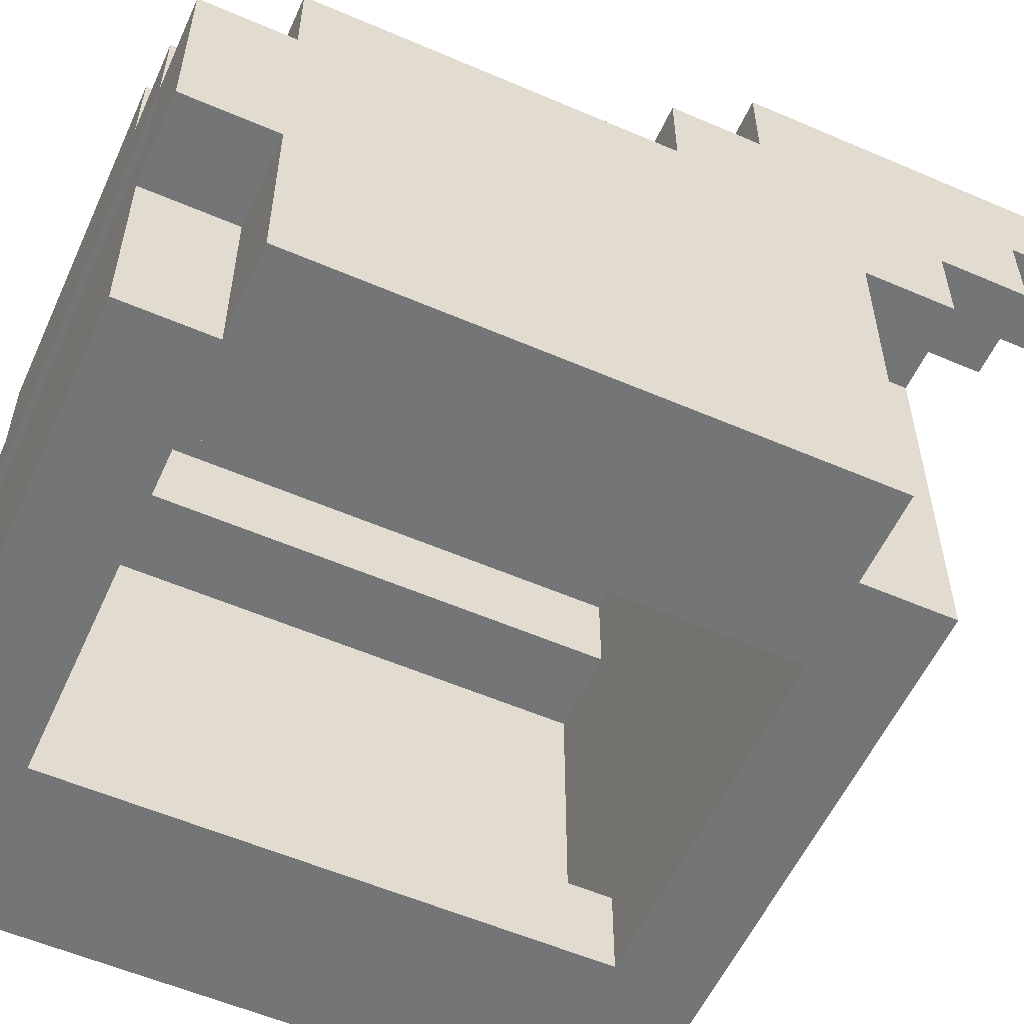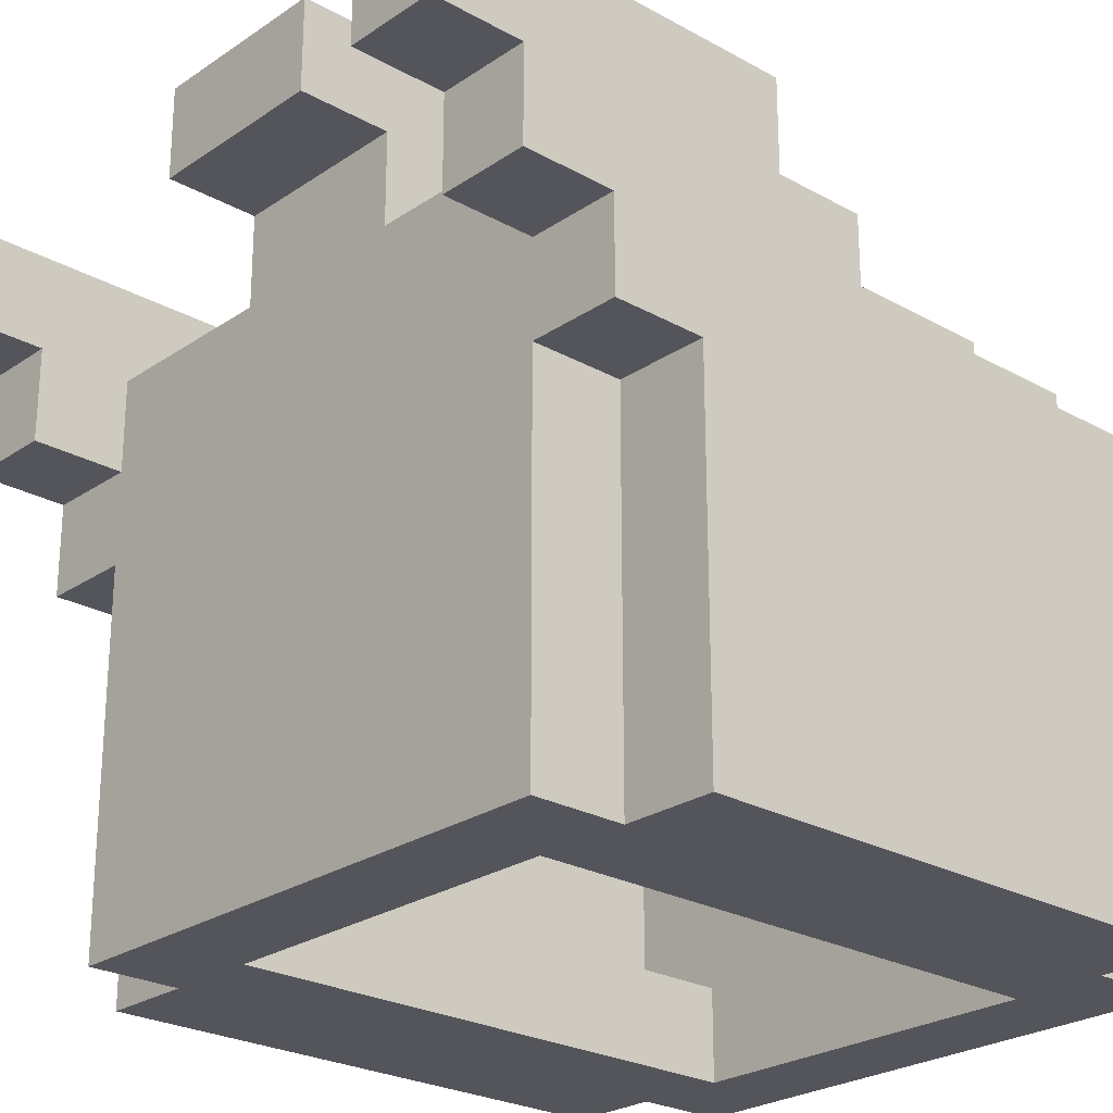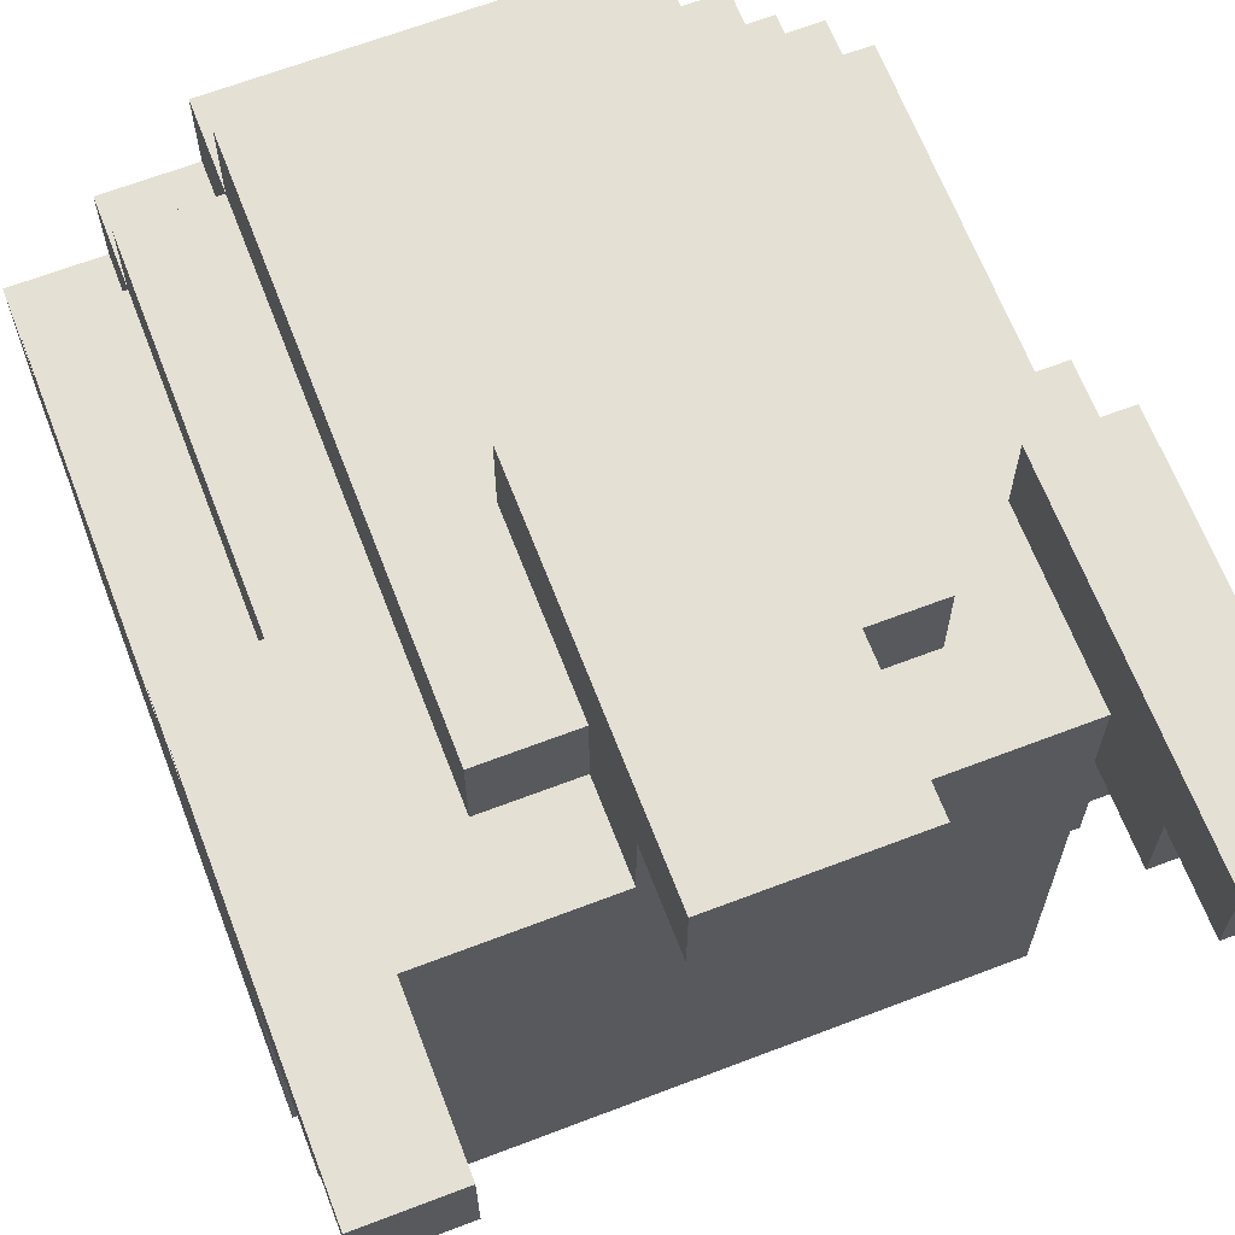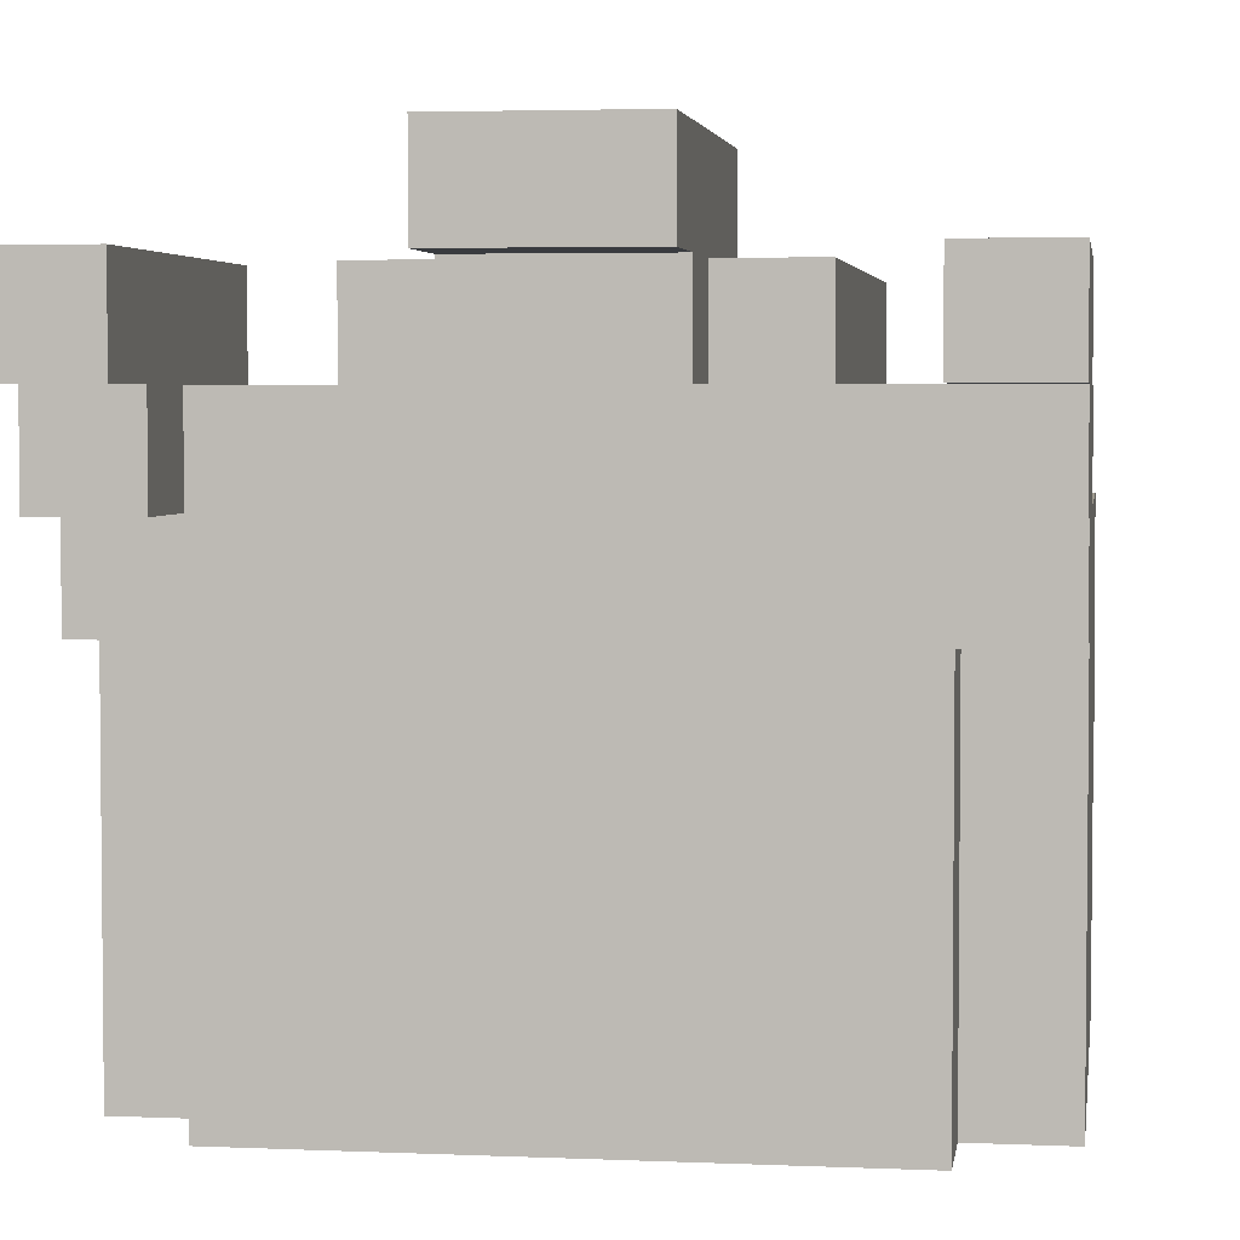
<metadata>
{"format":"obj","ext":"obj","renderer":"f3d","projection":"perspective","resolution":1024,"background":"white","views":[{"elev":-56.4,"azim":65.7,"up":"+Y"},{"elev":-24.9,"azim":-132.3,"up":"+Y"},{"elev":66.0,"azim":159.0,"up":"+Y"},{"elev":3.7,"azim":-171.7,"up":"+Y"}]}
</metadata>
<code>
o
v -0.3 2.2 0.4
v -0.3 2.2 -0.2
v -0.3 2.4 0.5
v -0.3 2.4 0.4
v -0.3 2.6 0.5
v -0.3 2.6 0.4
v -0.3 2.6 -0.2
v -0.3 2.6 -0.3
v -0.3 2.7 0.4
v -0.3 2.7 0
v -0.3 2.7 -0.3
v -0.3 2.7 -0.4
v -0.3 2.8 0
v -0.3 2.8 -0.1
v -0.3 2.8 -0.4
v -0.3 2.8 -0.5
v -0.3 2.9 -0.1
v -0.3 2.9 -0.5
v -0.2 2.2 0.5
v -0.2 2.2 0.4
v -0.2 2.2 -0.2
v -0.2 2.2 -0.3
v -0.2 2.4 0.5
v -0.2 2.4 0.4
v -0.2 2.6 0.5
v -0.2 2.6 0.4
v -0.2 2.6 -0.2
v -0.2 2.6 -0.3
v -0.2 2.7 0.5
v -0.2 2.7 0.4
v -0.2 2.7 0
v -0.2 2.8 0.4
v -0.2 2.8 0
v -0.1 2.7 0.5
v -0.1 2.7 0.4
v -0.1 2.8 0.5
v -0.1 2.8 0.4
v -0.1 2.8 -0.2
v -0.1 2.9 0.4
v -0.1 2.9 -0.2
v 2.98e-08 2.8 -0.2
v 2.98e-08 2.8 -0.3
v 2.98e-08 2.9 0
v 2.98e-08 2.9 -0.2
v 2.98e-08 2.9 -0.3
v 2.98e-08 2.9 -0.4
v 2.98e-08 3 0
v 2.98e-08 3 -0.4
v 0.3 2.2 0.4
v 0.3 2.2 -0.2
v 0.3 2.3 0.4
v 0.3 2.3 -0.2
v 0.3 2.7 0.4
v 0.3 2.7 -0.2
v 0.3 2.8 0.4
v 0.3 2.8 -0.2
v 0.4 2.3 0.4
v 0.4 2.3 -0.2
v 0.4 2.5 0.5
v 0.4 2.5 0.4
v 0.4 2.6 0.5
v 0.4 2.6 0.4
v 0.4 2.7 0.4
v 0.4 2.7 -0.2
v 0.4 2.7 -0.3
v 0.4 2.7 -0.4
v 0.4 2.8 -0.1
v 0.4 2.8 -0.3
v 0.4 2.8 -0.4
v 0.4 2.8 -0.5
v 0.4 2.9 -0.1
v 0.4 2.9 -0.5
v -0.2 2.3 0.4
v -0.2 2.3 -0.2
v -0.2 2.5 0.5
v -0.2 2.5 0.4
v -0.2 2.6 0.5
v -0.2 2.6 0.4
v -0.2 2.7 0.4
v -0.2 2.7 -0.2
v -0.2 2.7 -0.3
v -0.2 2.7 -0.4
v -0.2 2.8 -0.1
v -0.2 2.8 -0.3
v -0.2 2.8 -0.4
v -0.2 2.8 -0.5
v -0.2 2.9 -0.1
v -0.2 2.9 -0.5
v -0.1 2.2 0.4
v -0.1 2.2 -0.2
v -0.1 2.3 0.4
v -0.1 2.3 -0.2
v -0.1 2.7 0.4
v -0.1 2.7 -0.2
v -0.1 2.8 0.4
v -0.1 2.8 -0.2
v 0.2 2.8 -0.2
v 0.2 2.8 -0.3
v 0.2 2.9 0
v 0.2 2.9 -0.2
v 0.2 2.9 -0.3
v 0.2 2.9 -0.4
v 0.2 3 0
v 0.2 3 -0.4
v 0.3 2.7 0.5
v 0.3 2.7 0.4
v 0.3 2.8 0.5
v 0.3 2.8 0.4
v 0.3 2.8 -0.2
v 0.3 2.9 0.4
v 0.3 2.9 -0.2
v 0.4 2.2 0.5
v 0.4 2.2 0.4
v 0.4 2.2 -0.2
v 0.4 2.2 -0.3
v 0.4 2.4 0.5
v 0.4 2.4 0.4
v 0.4 2.6 0.5
v 0.4 2.6 0.4
v 0.4 2.6 -0.2
v 0.4 2.6 -0.3
v 0.4 2.7 0.5
v 0.4 2.7 0.4
v 0.4 2.7 0
v 0.4 2.8 0.4
v 0.4 2.8 0
v 0.5 2.2 0.4
v 0.5 2.2 -0.2
v 0.5 2.4 0.5
v 0.5 2.4 0.4
v 0.5 2.6 0.5
v 0.5 2.6 0.4
v 0.5 2.6 -0.2
v 0.5 2.6 -0.3
v 0.5 2.7 0.4
v 0.5 2.7 0
v 0.5 2.7 -0.3
v 0.5 2.7 -0.4
v 0.5 2.8 0
v 0.5 2.8 -0.1
v 0.5 2.8 -0.4
v 0.5 2.8 -0.5
v 0.5 2.9 -0.1
v 0.5 2.9 -0.5
v -0.3 2.4 0.5
v -0.3 2.6 0.5
v -0.2 2.2 0.5
v -0.2 2.4 0.5
v -0.2 2.5 0.5
v -0.2 2.6 0.5
v -0.2 2.7 0.5
v -0.1 2.7 0.5
v -0.1 2.8 0.5
v 0.3 2.7 0.5
v 0.3 2.8 0.5
v 0.4 2.2 0.5
v 0.4 2.4 0.5
v 0.4 2.5 0.5
v 0.4 2.6 0.5
v 0.4 2.7 0.5
v 0.5 2.4 0.5
v 0.5 2.6 0.5
v -0.3 2.2 0.4
v -0.3 2.4 0.4
v -0.3 2.6 0.4
v -0.3 2.7 0.4
v -0.2 2.2 0.4
v -0.2 2.4 0.4
v -0.2 2.6 0.4
v -0.2 2.7 0.4
v -0.2 2.8 0.4
v -0.1 2.7 0.4
v -0.1 2.8 0.4
v -0.1 2.9 0.4
v 0.3 2.7 0.4
v 0.3 2.8 0.4
v 0.3 2.9 0.4
v 0.4 2.2 0.4
v 0.4 2.4 0.4
v 0.4 2.6 0.4
v 0.4 2.7 0.4
v 0.4 2.8 0.4
v 0.5 2.2 0.4
v 0.5 2.4 0.4
v 0.5 2.6 0.4
v 0.5 2.7 0.4
v -0.3 2.7 0
v -0.3 2.8 0
v -0.2 2.7 0
v -0.2 2.8 0
v 2.98e-08 2.9 0
v 2.98e-08 3 0
v 0.2 2.9 0
v 0.2 3 0
v 0.4 2.7 0
v 0.4 2.8 0
v 0.5 2.7 0
v 0.5 2.8 0
v -0.3 2.8 -0.1
v -0.3 2.9 -0.1
v -0.2 2.8 -0.1
v -0.2 2.9 -0.1
v 0.4 2.8 -0.1
v 0.4 2.9 -0.1
v 0.5 2.8 -0.1
v 0.5 2.9 -0.1
v -0.2 2.3 -0.2
v -0.2 2.7 -0.2
v -0.1 2.2 -0.2
v -0.1 2.3 -0.2
v -0.1 2.7 -0.2
v -0.1 2.8 -0.2
v 0.3 2.2 -0.2
v 0.3 2.3 -0.2
v 0.3 2.7 -0.2
v 0.3 2.8 -0.2
v 0.4 2.3 -0.2
v 0.4 2.7 -0.2
v -0.2 2.3 0.4
v -0.2 2.5 0.4
v -0.2 2.6 0.4
v -0.2 2.7 0.4
v -0.1 2.2 0.4
v -0.1 2.3 0.4
v -0.1 2.7 0.4
v -0.1 2.8 0.4
v 0.3 2.2 0.4
v 0.3 2.3 0.4
v 0.3 2.7 0.4
v 0.3 2.8 0.4
v 0.4 2.3 0.4
v 0.4 2.5 0.4
v 0.4 2.6 0.4
v 0.4 2.7 0.4
v -0.3 2.2 -0.2
v -0.3 2.6 -0.2
v -0.2 2.2 -0.2
v -0.2 2.6 -0.2
v -0.1 2.8 -0.2
v -0.1 2.9 -0.2
v 2.98e-08 2.8 -0.2
v 2.98e-08 2.9 -0.2
v 0.2 2.8 -0.2
v 0.2 2.9 -0.2
v 0.3 2.8 -0.2
v 0.3 2.9 -0.2
v 0.4 2.2 -0.2
v 0.4 2.6 -0.2
v 0.5 2.2 -0.2
v 0.5 2.6 -0.2
v -0.3 2.6 -0.3
v -0.3 2.7 -0.3
v -0.2 2.2 -0.3
v -0.2 2.6 -0.3
v -0.2 2.7 -0.3
v -0.2 2.8 -0.3
v 2.98e-08 2.8 -0.3
v 2.98e-08 2.9 -0.3
v 0.2 2.8 -0.3
v 0.2 2.9 -0.3
v 0.4 2.2 -0.3
v 0.4 2.6 -0.3
v 0.4 2.7 -0.3
v 0.4 2.8 -0.3
v 0.5 2.6 -0.3
v 0.5 2.7 -0.3
v -0.3 2.7 -0.4
v -0.3 2.8 -0.4
v -0.2 2.7 -0.4
v -0.2 2.8 -0.4
v 2.98e-08 2.9 -0.4
v 2.98e-08 3 -0.4
v 0.2 2.9 -0.4
v 0.2 3 -0.4
v 0.4 2.7 -0.4
v 0.4 2.8 -0.4
v 0.5 2.7 -0.4
v 0.5 2.8 -0.4
v -0.3 2.8 -0.5
v -0.3 2.9 -0.5
v -0.2 2.8 -0.5
v -0.2 2.9 -0.5
v 0.4 2.8 -0.5
v 0.4 2.9 -0.5
v 0.5 2.8 -0.5
v 0.5 2.9 -0.5
v -0.2 2.2 0.5
v 0.4 2.2 0.5
v -0.3 2.2 0.4
v -0.2 2.2 0.4
v -0.1 2.2 0.4
v 0.3 2.2 0.4
v 0.4 2.2 0.4
v 0.5 2.2 0.4
v -0.3 2.2 -0.2
v -0.2 2.2 -0.2
v -0.1 2.2 -0.2
v 0.3 2.2 -0.2
v 0.4 2.2 -0.2
v 0.5 2.2 -0.2
v -0.2 2.2 -0.3
v 0.4 2.2 -0.3
v -0.3 2.4 0.5
v -0.2 2.4 0.5
v 0.4 2.4 0.5
v 0.5 2.4 0.5
v -0.3 2.4 0.4
v -0.2 2.4 0.4
v 0.4 2.4 0.4
v 0.5 2.4 0.4
v -0.2 2.6 0.5
v 0.4 2.6 0.5
v -0.2 2.6 0.4
v 0.4 2.6 0.4
v -0.3 2.6 -0.2
v -0.2 2.6 -0.2
v 0.4 2.6 -0.2
v 0.5 2.6 -0.2
v -0.3 2.6 -0.3
v -0.2 2.6 -0.3
v 0.4 2.6 -0.3
v 0.5 2.6 -0.3
v -0.2 2.7 0.4
v -0.1 2.7 0.4
v 0.3 2.7 0.4
v 0.4 2.7 0.4
v -0.2 2.7 -0.2
v -0.1 2.7 -0.2
v 0.3 2.7 -0.2
v 0.4 2.7 -0.2
v -0.3 2.7 -0.3
v -0.2 2.7 -0.3
v 0.4 2.7 -0.3
v 0.5 2.7 -0.3
v -0.3 2.7 -0.4
v -0.2 2.7 -0.4
v 0.4 2.7 -0.4
v 0.5 2.7 -0.4
v -0.1 2.8 0.4
v 0.3 2.8 0.4
v -0.1 2.8 -0.2
v 0.3 2.8 -0.2
v -0.3 2.8 -0.4
v -0.2 2.8 -0.4
v 0.4 2.8 -0.4
v 0.5 2.8 -0.4
v -0.3 2.8 -0.5
v -0.2 2.8 -0.5
v 0.4 2.8 -0.5
v 0.5 2.8 -0.5
v 2.98e-08 2.9 -0.3
v 0.2 2.9 -0.3
v 2.98e-08 2.9 -0.4
v 0.2 2.9 -0.4
v -0.2 2.3 0.4
v -0.1 2.3 0.4
v 0.3 2.3 0.4
v 0.4 2.3 0.4
v -0.2 2.3 -0.2
v -0.1 2.3 -0.2
v 0.3 2.3 -0.2
v 0.4 2.3 -0.2
v -0.2 2.5 0.5
v 0.4 2.5 0.5
v -0.2 2.5 0.4
v 0.4 2.5 0.4
v -0.3 2.6 0.5
v -0.2 2.6 0.5
v 0.4 2.6 0.5
v 0.5 2.6 0.5
v -0.3 2.6 0.4
v -0.2 2.6 0.4
v 0.4 2.6 0.4
v 0.5 2.6 0.4
v -0.2 2.7 0.5
v -0.1 2.7 0.5
v 0.3 2.7 0.5
v 0.4 2.7 0.5
v -0.3 2.7 0.4
v -0.2 2.7 0.4
v -0.1 2.7 0.4
v 0.3 2.7 0.4
v 0.4 2.7 0.4
v 0.5 2.7 0.4
v -0.3 2.7 0
v -0.2 2.7 0
v 0.4 2.7 0
v 0.5 2.7 0
v -0.1 2.8 0.5
v 0.3 2.8 0.5
v -0.2 2.8 0.4
v -0.1 2.8 0.4
v 0.3 2.8 0.4
v 0.4 2.8 0.4
v -0.3 2.8 0
v -0.2 2.8 0
v 0.4 2.8 0
v 0.5 2.8 0
v -0.3 2.8 -0.1
v -0.2 2.8 -0.1
v 0.4 2.8 -0.1
v 0.5 2.8 -0.1
v -0.1 2.8 -0.2
v 2.98e-08 2.8 -0.2
v 0.2 2.8 -0.2
v 0.3 2.8 -0.2
v -0.2 2.8 -0.3
v 2.98e-08 2.8 -0.3
v 0.2 2.8 -0.3
v 0.4 2.8 -0.3
v -0.1 2.9 0.4
v 0.3 2.9 0.4
v 2.98e-08 2.9 0
v 0.2 2.9 0
v -0.3 2.9 -0.1
v -0.2 2.9 -0.1
v 0.4 2.9 -0.1
v 0.5 2.9 -0.1
v -0.1 2.9 -0.2
v 2.98e-08 2.9 -0.2
v 0.2 2.9 -0.2
v 0.3 2.9 -0.2
v -0.3 2.9 -0.5
v -0.2 2.9 -0.5
v 0.4 2.9 -0.5
v 0.5 2.9 -0.5
v 2.98e-08 3 0
v 0.2 3 0
v 2.98e-08 3 -0.4
v 0.2 3 -0.4
f 4 2 1
f 5 4 3
f 6 2 4
f 6 4 5
f 7 2 6
f 9 8 7
f 9 7 6
f 10 8 9
f 11 8 10
f 13 12 11
f 13 11 10
f 14 12 13
f 15 12 14
f 17 16 15
f 17 15 14
f 18 16 17
f 23 20 19
f 24 20 23
f 27 22 21
f 28 22 27
f 29 26 25
f 30 26 29
f 32 31 30
f 33 31 32
f 36 35 34
f 37 35 36
f 39 38 37
f 40 38 39
f 44 42 41
f 45 42 44
f 47 44 43
f 47 46 45
f 47 45 44
f 48 46 47
f 51 50 49
f 52 50 51
f 55 54 53
f 56 54 55
f 60 58 57
f 61 60 59
f 62 58 60
f 62 60 61
f 63 58 62
f 64 58 63
f 68 66 65
f 69 66 68
f 71 68 67
f 71 70 69
f 71 69 68
f 72 70 71
f 73 74 76
f 75 76 77
f 76 74 78
f 77 76 78
f 78 74 79
f 79 74 80
f 81 82 84
f 84 82 85
f 83 84 87
f 85 86 87
f 84 85 87
f 87 86 88
f 89 90 91
f 91 90 92
f 93 94 95
f 95 94 96
f 97 98 100
f 100 98 101
f 99 100 103
f 101 102 103
f 100 101 103
f 103 102 104
f 105 106 107
f 107 106 108
f 108 109 110
f 110 109 111
f 112 113 116
f 116 113 117
f 114 115 120
f 120 115 121
f 118 119 122
f 122 119 123
f 123 124 125
f 125 124 126
f 127 128 130
f 129 130 131
f 130 128 132
f 131 130 132
f 132 128 133
f 133 134 135
f 132 133 135
f 135 134 136
f 136 134 137
f 137 138 139
f 136 137 139
f 139 138 140
f 140 138 141
f 141 142 143
f 140 141 143
f 143 142 144
f 148 146 145
f 149 146 148
f 150 146 149
f 152 151 150
f 154 152 150
f 154 153 152
f 155 153 154
f 156 148 147
f 156 149 148
f 157 149 156
f 158 149 157
f 159 154 150
f 160 154 159
f 161 158 157
f 161 159 158
f 162 159 161
f 167 164 163
f 168 164 167
f 169 166 165
f 170 166 169
f 172 171 170
f 173 171 172
f 176 174 173
f 177 174 176
f 181 176 175
f 182 176 181
f 183 179 178
f 184 179 183
f 185 181 180
f 186 181 185
f 189 188 187
f 190 188 189
f 193 192 191
f 194 192 193
f 197 196 195
f 198 196 197
f 201 200 199
f 202 200 201
f 205 204 203
f 206 204 205
f 210 208 207
f 211 208 210
f 213 210 209
f 213 212 211
f 213 211 210
f 214 212 213
f 215 212 214
f 216 212 215
f 217 215 214
f 218 215 217
f 219 220 224
f 221 222 225
f 223 224 227
f 224 220 228
f 227 224 228
f 225 226 229
f 221 225 229
f 229 226 230
f 228 220 231
f 231 220 232
f 221 229 233
f 233 229 234
f 235 236 237
f 237 236 238
f 239 240 241
f 241 240 242
f 243 244 245
f 245 244 246
f 247 248 249
f 249 248 250
f 251 252 254
f 254 252 255
f 253 254 257
f 255 256 257
f 254 255 257
f 253 257 259
f 257 258 259
f 259 258 260
f 253 259 261
f 261 259 262
f 262 259 263
f 263 259 264
f 262 263 265
f 265 263 266
f 267 268 269
f 269 268 270
f 271 272 273
f 273 272 274
f 275 276 277
f 277 276 278
f 279 280 281
f 281 280 282
f 283 284 285
f 285 284 286
f 290 288 287
f 291 288 290
f 292 288 291
f 293 288 292
f 295 290 289
f 295 291 290
f 296 291 295
f 297 291 296
f 298 294 293
f 298 293 292
f 299 294 298
f 300 294 299
f 301 297 296
f 301 299 298
f 301 298 297
f 302 299 301
f 307 304 303
f 308 304 307
f 309 306 305
f 310 306 309
f 313 312 311
f 314 312 313
f 319 316 315
f 320 316 319
f 321 318 317
f 322 318 321
f 327 324 323
f 328 324 327
f 329 326 325
f 330 326 329
f 335 332 331
f 336 332 335
f 337 334 333
f 338 334 337
f 341 340 339
f 342 340 341
f 347 344 343
f 348 344 347
f 349 346 345
f 350 346 349
f 353 352 351
f 354 352 353
f 355 356 359
f 359 356 360
f 357 358 361
f 361 358 362
f 363 364 365
f 365 364 366
f 367 368 371
f 371 368 372
f 369 370 373
f 373 370 374
f 375 376 380
f 380 376 381
f 377 378 382
f 382 378 383
f 379 380 385
f 385 380 386
f 383 384 387
f 387 384 388
f 389 390 392
f 392 390 393
f 391 392 396
f 393 394 397
f 395 396 399
f 396 392 400
f 399 396 400
f 397 398 401
f 393 397 401
f 401 398 402
f 400 392 403
f 393 401 406
f 403 404 407
f 400 403 407
f 407 404 408
f 405 406 409
f 406 401 410
f 409 406 410
f 411 412 413
f 413 412 414
f 411 413 419
f 419 413 420
f 414 412 421
f 421 412 422
f 415 416 423
f 423 416 424
f 417 418 425
f 425 418 426
f 427 428 429
f 429 428 430

</code>
